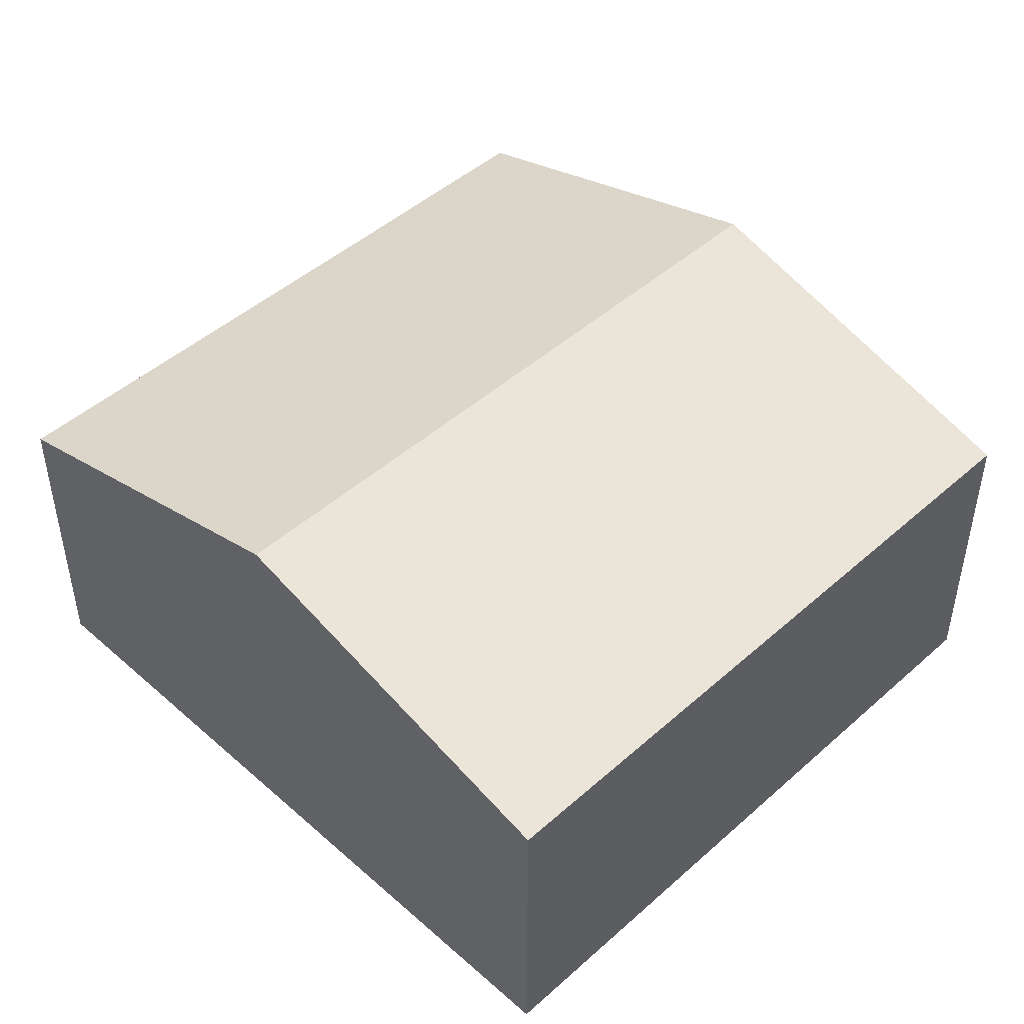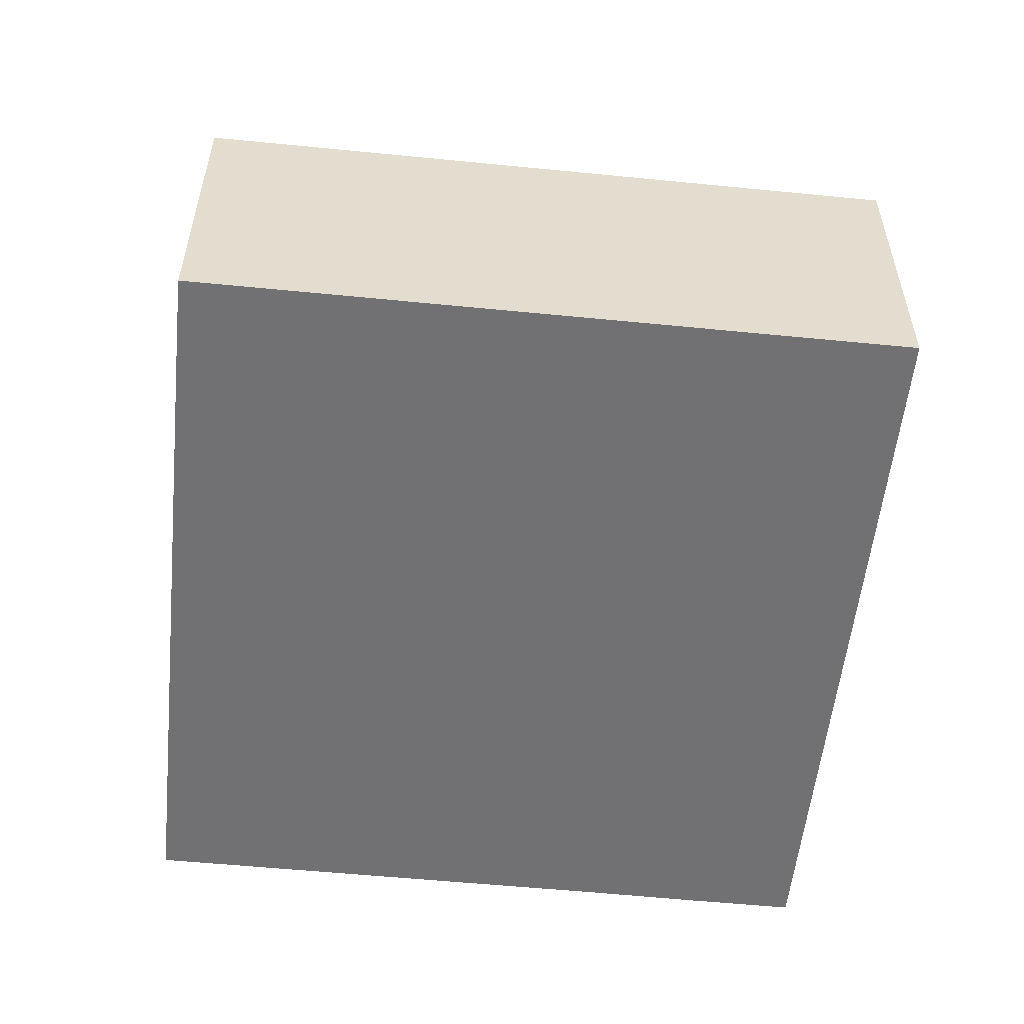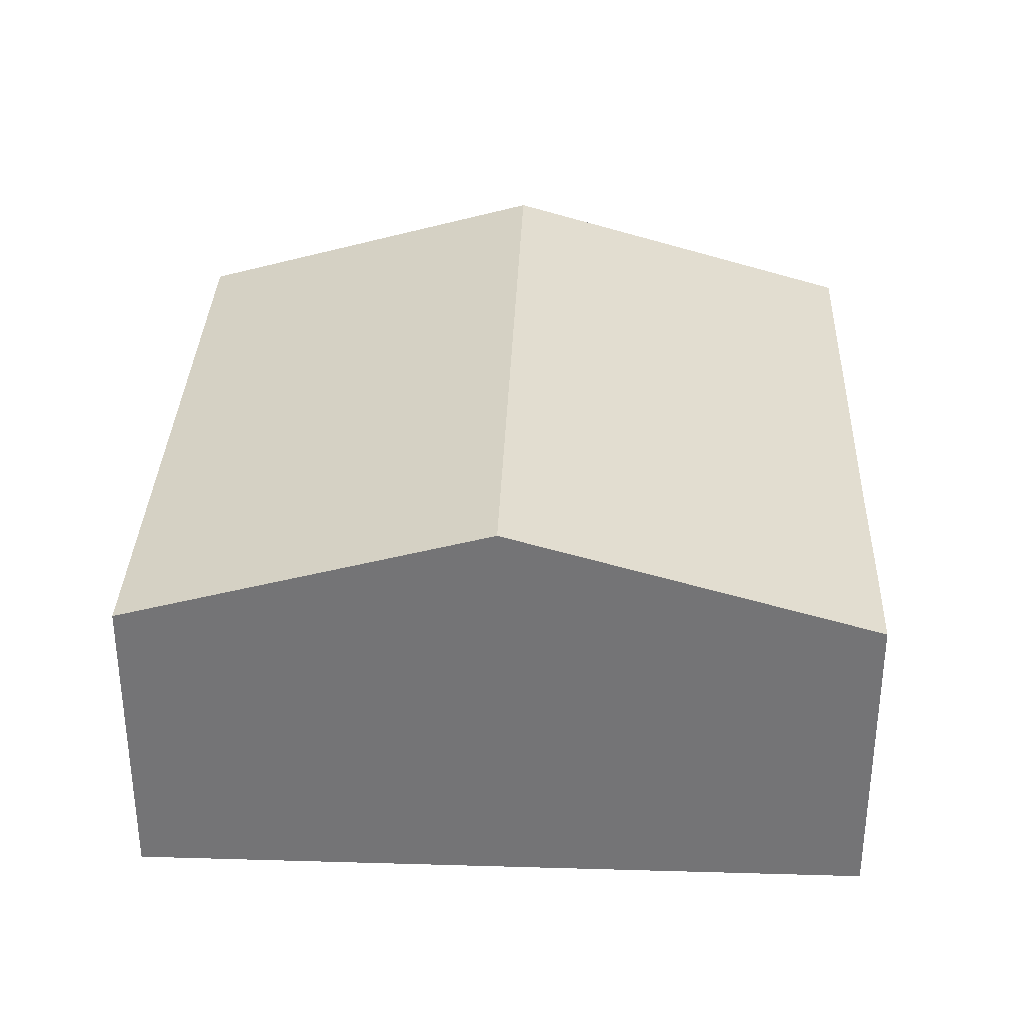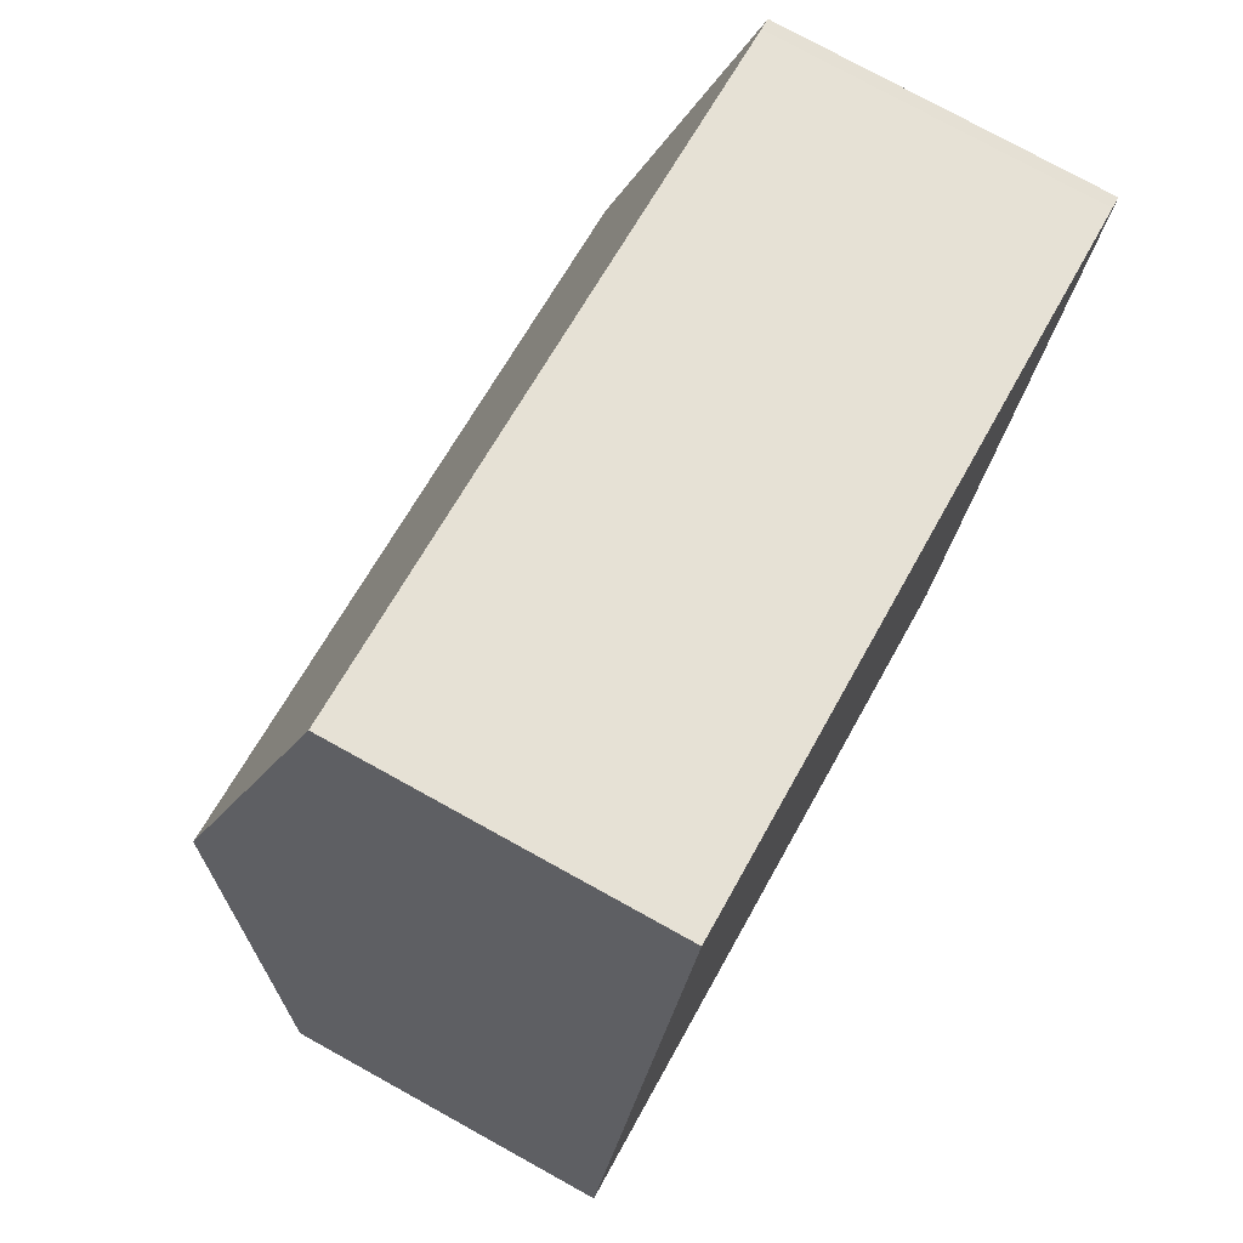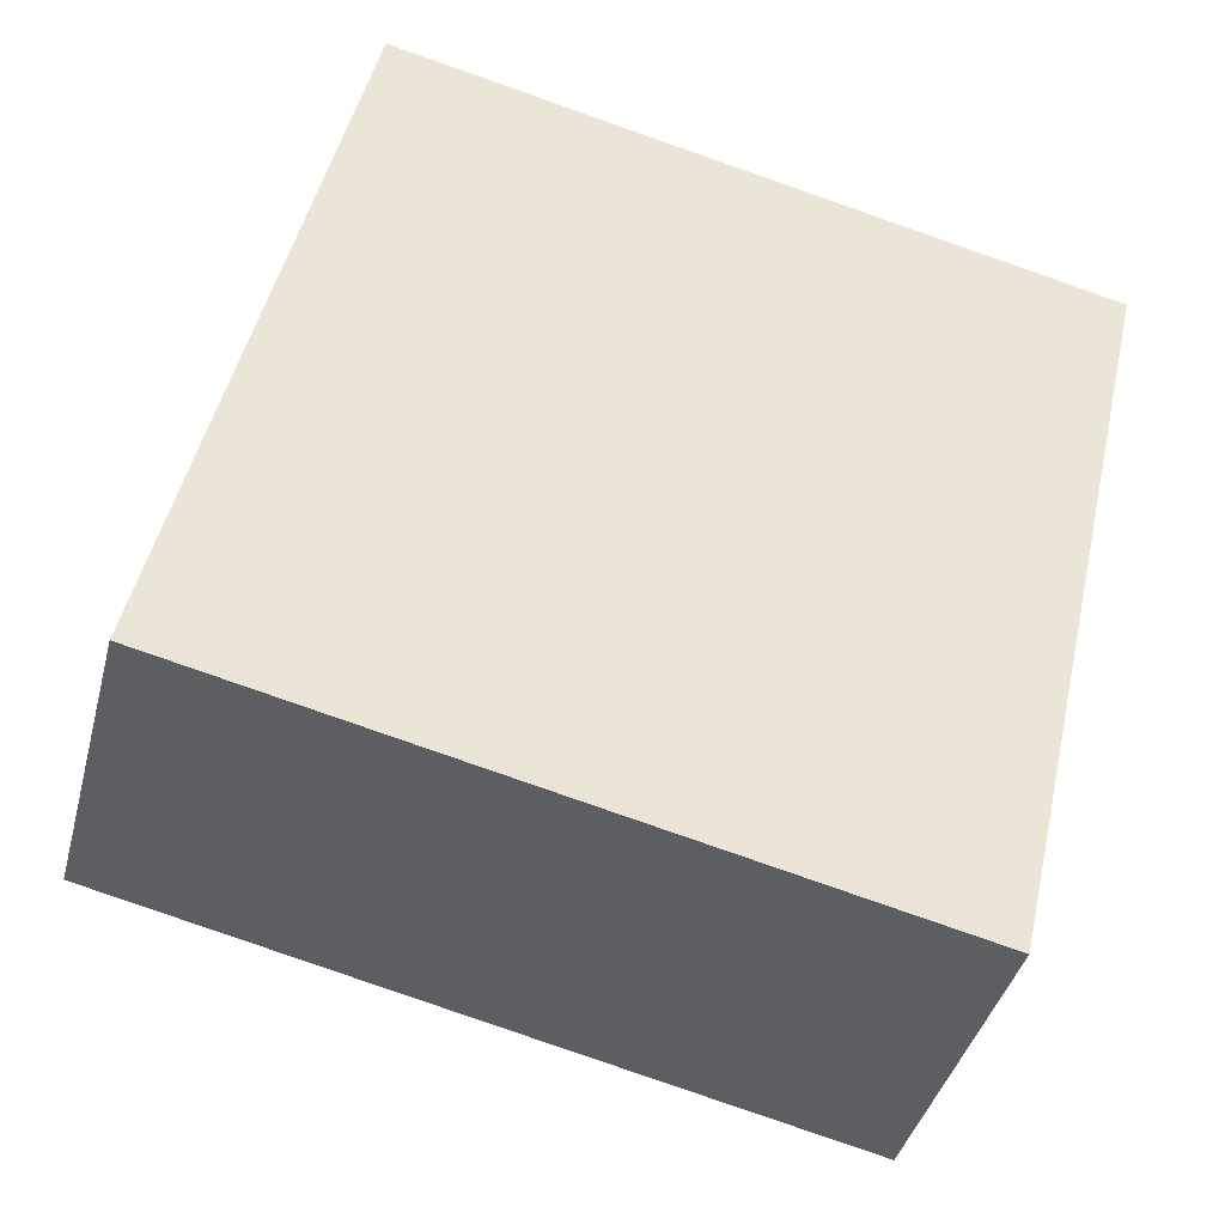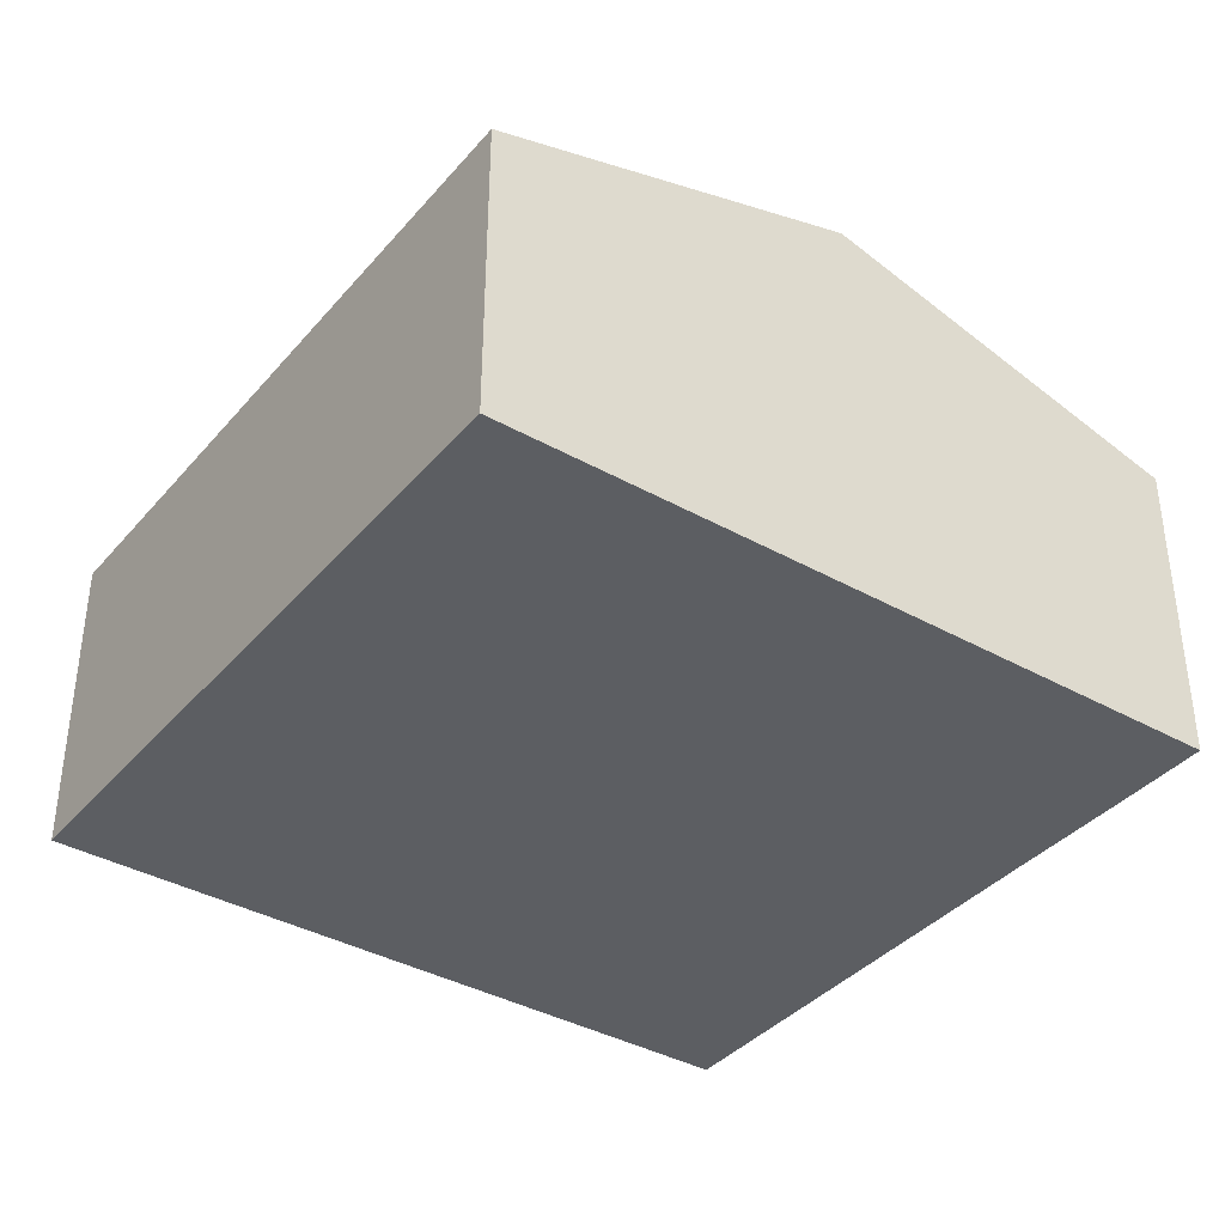
<metadata>
{"format":"obj","ext":"obj","renderer":"f3d","projection":"perspective","resolution":1024,"background":"white","views":[{"elev":46.9,"azim":147.7,"up":"+Y"},{"elev":-55.3,"azim":-173.1,"up":"+Y"},{"elev":33.5,"azim":-74.9,"up":"+Y"},{"elev":77.0,"azim":-61.1,"up":"+Z"},{"elev":-40.2,"azim":-14.3,"up":"+Z"},{"elev":-38.0,"azim":-112.7,"up":"+Y"}]}
</metadata>
<code>
v  3.627 6.803 15.95
v  5.899 6.803 15.43
v  1.814 9.081 7.97
v  16.93 9.081 4.517
v  8.432 6.808 14.83
v  18.5 6.809 12.53
v  18.74 6.808 12.48
v  0 6.805 4.167e-16
v  15.65 7.476 -1.104
v  15.12 6.805 -3.452
v  0.183 7.034 0.8
v  0.541 7.481 2.367
v  3.627 -9.765e-16 15.95
v  5.899 -9.447e-16 15.43
v  8.432 -9.081e-16 14.83
v  18.5 -7.674e-16 12.53
v  18.74 -7.641e-16 12.48
v  16.93 -2.766e-16 4.517
v  15.65 6.76e-17 -1.104
v  15.12 2.114e-16 -3.452
v  0 0 0
v  0.183 -4.899e-17 0.8
v  1.814 -4.88e-16 7.97
v  0.541 -1.449e-16 2.367
g defaultobject
f 1 2 3
f 4 3 2
f 5 4 2
f 6 4 5
f 7 4 6
f 8 9 10
f 9 8 4
f 4 8 11
f 4 11 12
f 4 12 3
f 13 2 1
f 2 13 5
f 5 13 6
f 6 13 14
f 6 14 15
f 6 15 16
f 6 16 7
f 7 16 17
f 17 4 7
f 4 17 18
f 4 18 9
f 9 18 19
f 9 19 10
f 10 19 20
f 20 8 10
f 8 20 21
f 21 11 8
f 11 21 12
f 12 21 3
f 3 21 1
f 1 21 13
f 13 21 22
f 13 22 23
f 23 22 24
f 19 21 20
f 21 19 18
f 21 18 17
f 21 17 22
f 22 17 24
f 24 17 23
f 23 17 16
f 23 16 15
f 23 15 13
f 13 15 14

</code>
